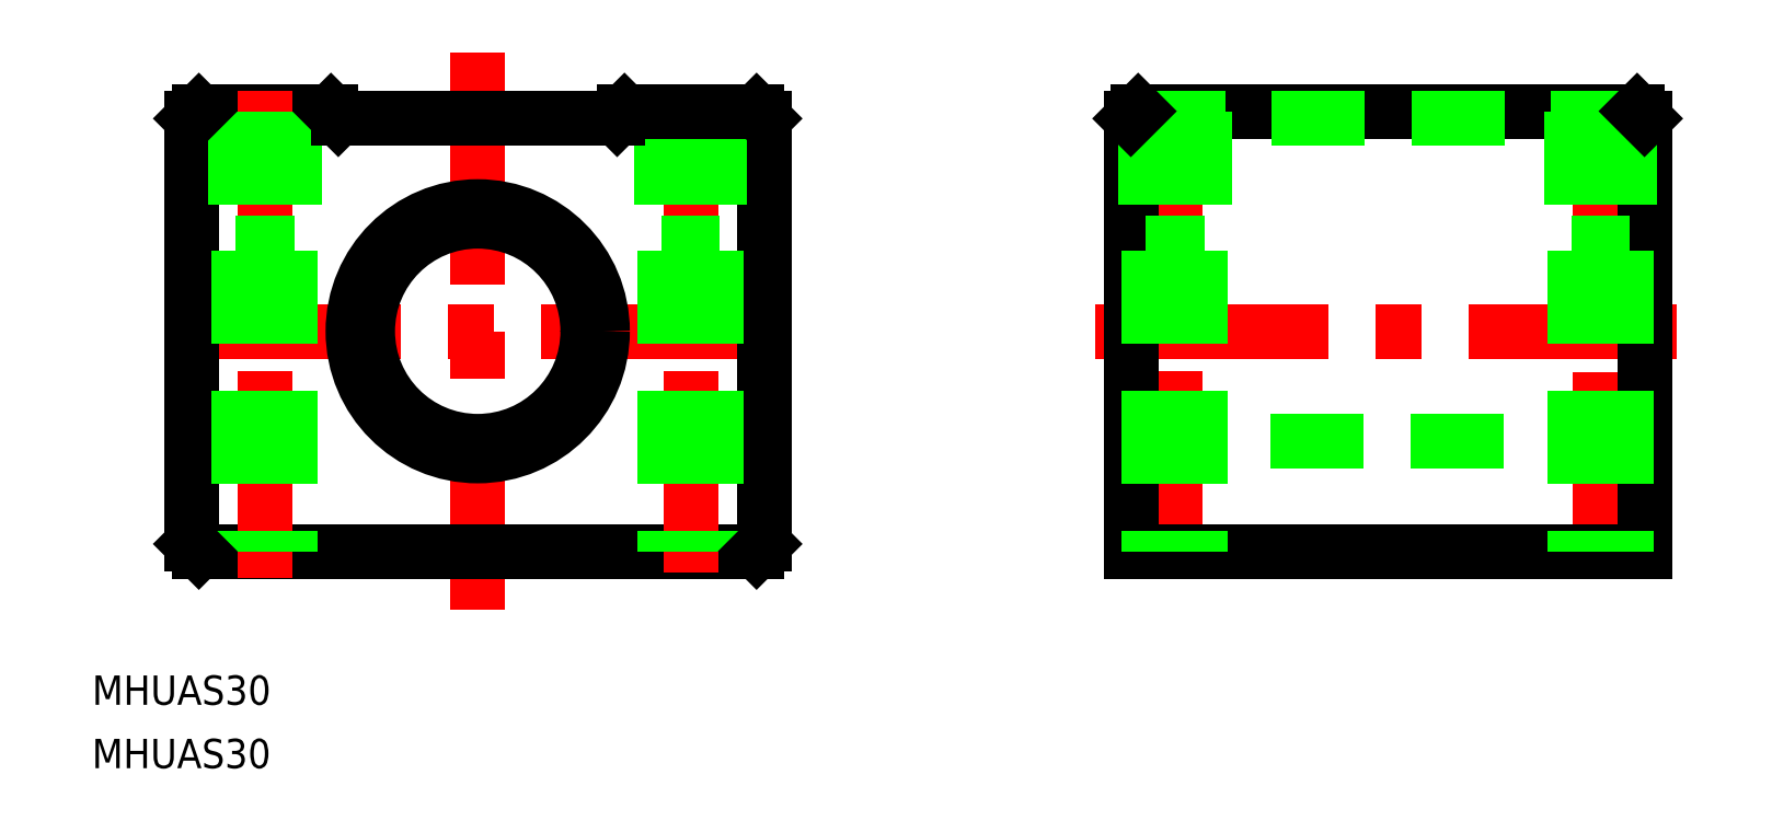
<metadata>
{"format":"dxf","ext":"dxf","renderer":"ezdxf+matplotlib","layout":"modelspace","background":"white","min_lineweight":24,"dpi":150}
</metadata>
<code>
0
SECTION
2
ENTITIES
0
TEXT
8
0
10
31.77
20
197.9
30
0
40
4
1
MHUAS30
0
LINE
8
CENTER
10
84.32
20
286.8
30
0
11
84.32
21
210.7
31
0
0
LINE
8
CENTER
10
42.12
20
248.8
30
0
11
126.5
21
248.8
31
0
0
LINE
8
CENTER
10
168.5
20
248.8
30
0
11
247.8
21
248.8
31
0
0
CIRCLE
8
0
10
84.32
20
248.8
30
0
40
15
0
CIRCLE
8
0
10
84.32
20
248.8
30
0
40
17
0
LINE
8
0
10
45.32
20
219.8
30
0
11
45.32
21
277.8
31
0
0
LINE
8
0
10
46.32
20
278.8
30
0
11
64.32
21
278.8
31
0
0
LINE
8
0
10
123.3
20
277.8
30
0
11
123.3
21
219.8
31
0
0
LINE
8
0
10
122.3
20
218.8
30
0
11
46.32
21
218.8
31
0
0
LINE
8
CENTER
10
179.3
20
281.5
30
0
11
179.3
21
215.9
31
0
0
LINE
8
CENTER
10
237.3
20
281.3
30
0
11
237.3
21
215.2
31
0
0
LINE
8
CENTER
10
55.32
20
281.5
30
0
11
55.32
21
215.2
31
0
0
LINE
8
CENTER
10
113.3
20
281.5
30
0
11
113.3
21
215.9
31
0
0
LINE
8
0
10
58.82
20
278.8
30
0
11
58.82
21
218.8
31
0
0
LINE
8
0
10
51.82
20
278.8
30
0
11
51.82
21
218.8
31
0
0
LINE
8
0
10
59.32
20
278.8
30
0
11
59.32
21
260.8
31
0
0
LINE
8
0
10
51.32
20
278.8
30
0
11
51.32
21
260.8
31
0
0
LINE
8
0
10
59.32
20
260.8
30
0
11
51.32
21
260.8
31
0
0
LINE
8
0
10
116.8
20
278.8
30
0
11
116.8
21
218.8
31
0
0
LINE
8
0
10
109.8
20
278.8
30
0
11
109.8
21
218.8
31
0
0
LINE
8
0
10
117.3
20
278.8
30
0
11
117.3
21
260.8
31
0
0
LINE
8
0
10
109.3
20
278.8
30
0
11
109.3
21
260.8
31
0
0
LINE
8
0
10
117.3
20
260.8
30
0
11
109.3
21
260.8
31
0
0
LINE
8
0
10
173.3
20
277.8
30
0
11
173.3
21
218.8
31
0
0
LINE
8
0
10
173.3
20
218.8
30
0
11
243.3
21
218.8
31
0
0
LINE
8
0
10
243.3
20
218.8
30
0
11
243.3
21
277.8
31
0
0
LINE
8
0
10
242.3
20
278.8
30
0
11
174.3
21
278.8
31
0
0
LINE
8
0
10
182.8
20
278.8
30
0
11
182.8
21
218.8
31
0
0
LINE
8
0
10
175.8
20
278.8
30
0
11
175.8
21
218.8
31
0
0
LINE
8
0
10
183.3
20
278.8
30
0
11
183.3
21
260.8
31
0
0
LINE
8
0
10
175.3
20
278.8
30
0
11
175.3
21
260.8
31
0
0
LINE
8
0
10
183.3
20
260.8
30
0
11
175.3
21
260.8
31
0
0
LINE
8
0
10
240.8
20
278.8
30
0
11
240.8
21
218.8
31
0
0
LINE
8
0
10
233.8
20
278.8
30
0
11
233.8
21
218.8
31
0
0
LINE
8
0
10
241.3
20
278.8
30
0
11
241.3
21
260.8
31
0
0
LINE
8
0
10
233.3
20
278.8
30
0
11
233.3
21
260.8
31
0
0
LINE
8
0
10
241.3
20
260.8
30
0
11
233.3
21
260.8
31
0
0
LINE
8
0
10
243.3
20
277.8
30
0
11
173.3
21
277.8
31
0
0
LINE
8
0
10
45.32
20
219.8
30
0
11
46.32
21
218.8
31
0
0
LINE
8
0
10
123.3
20
219.8
30
0
11
122.3
21
218.8
31
0
0
LINE
8
0
10
122.3
20
278.8
30
0
11
123.3
21
277.8
31
0
0
LINE
8
0
10
46.32
20
278.8
30
0
11
45.32
21
277.8
31
0
0
LINE
8
0
10
174.3
20
278.8
30
0
11
173.3
21
277.8
31
0
0
LINE
8
0
10
242.3
20
278.8
30
0
11
243.3
21
277.8
31
0
0
LINE
8
0
10
173.3
20
233.8
30
0
11
243.3
21
233.8
31
0
0
LINE
8
0
10
103.3
20
277.8
30
0
11
65.32
21
277.8
31
0
0
LINE
8
0
10
64.32
20
278.8
30
0
11
65.32
21
277.8
31
0
0
LINE
8
0
10
104.3
20
278.8
30
0
11
103.3
21
277.8
31
0
0
LINE
8
0
10
104.3
20
278.8
30
0
11
122.3
21
278.8
31
0
0
TEXT
8
0
10
31.75
20
189.2
30
0
40
4
1
MHUAS30
0
ENDSEC
0
EOF

</code>
